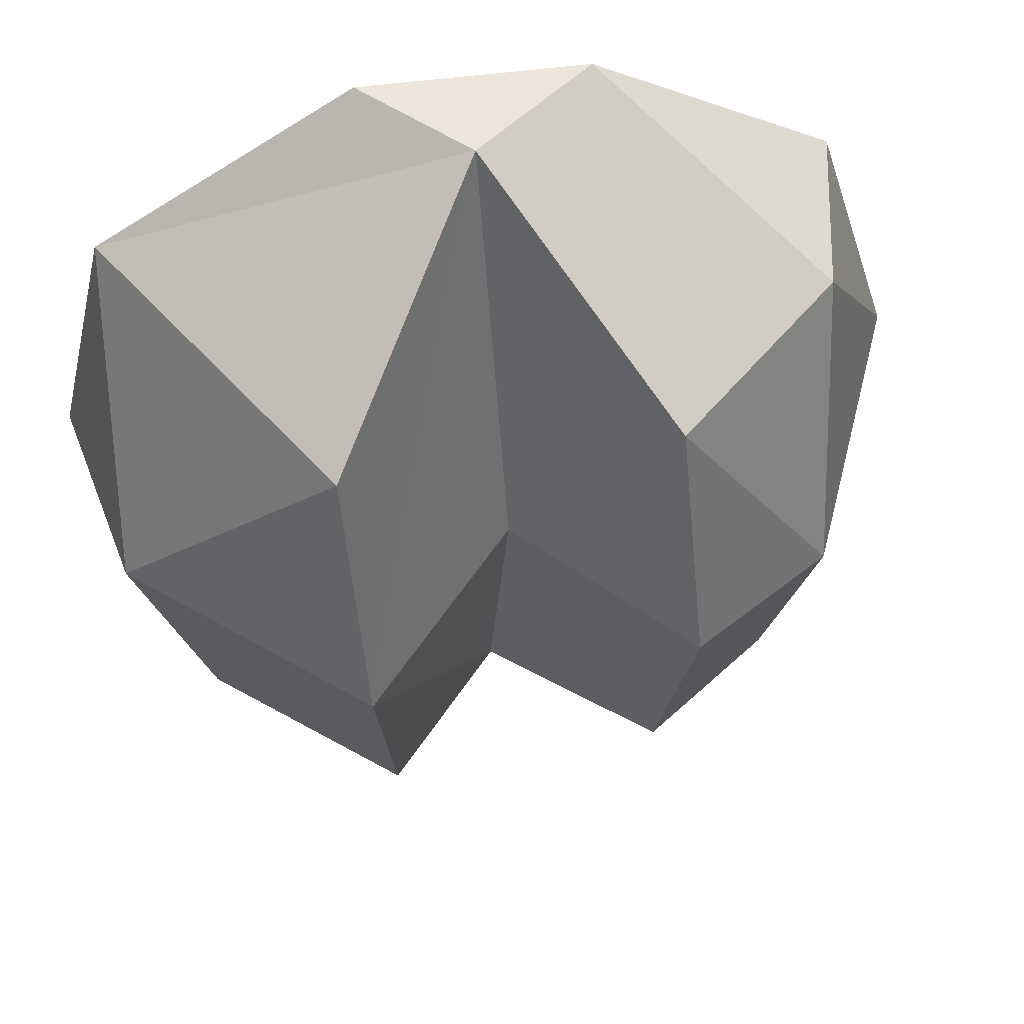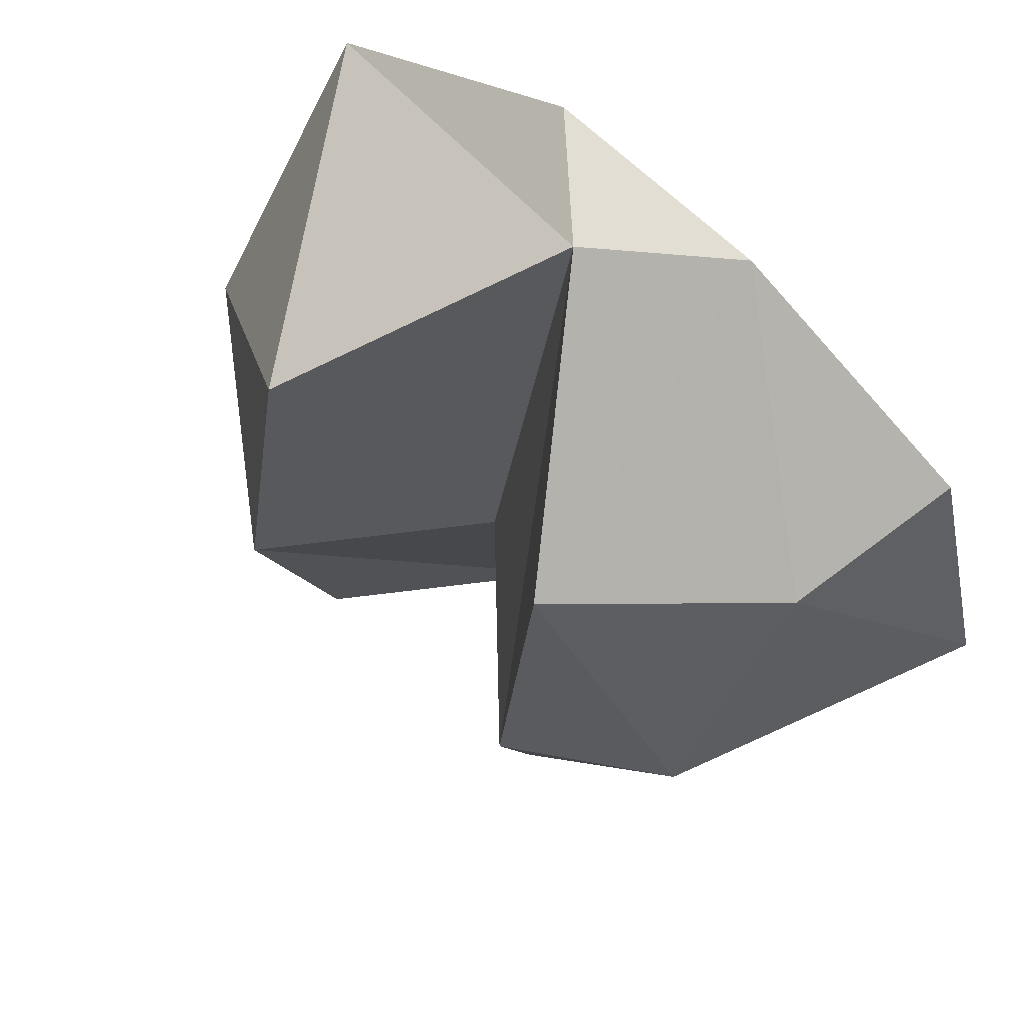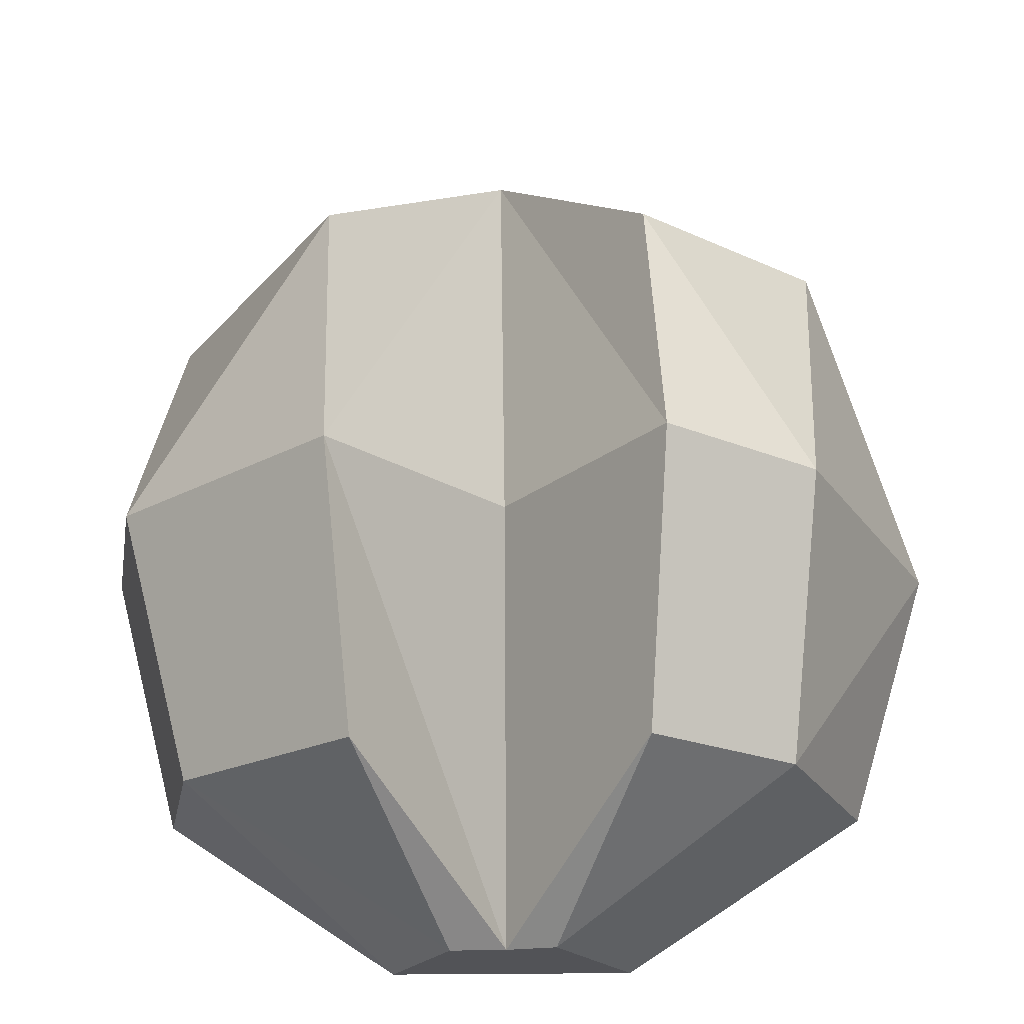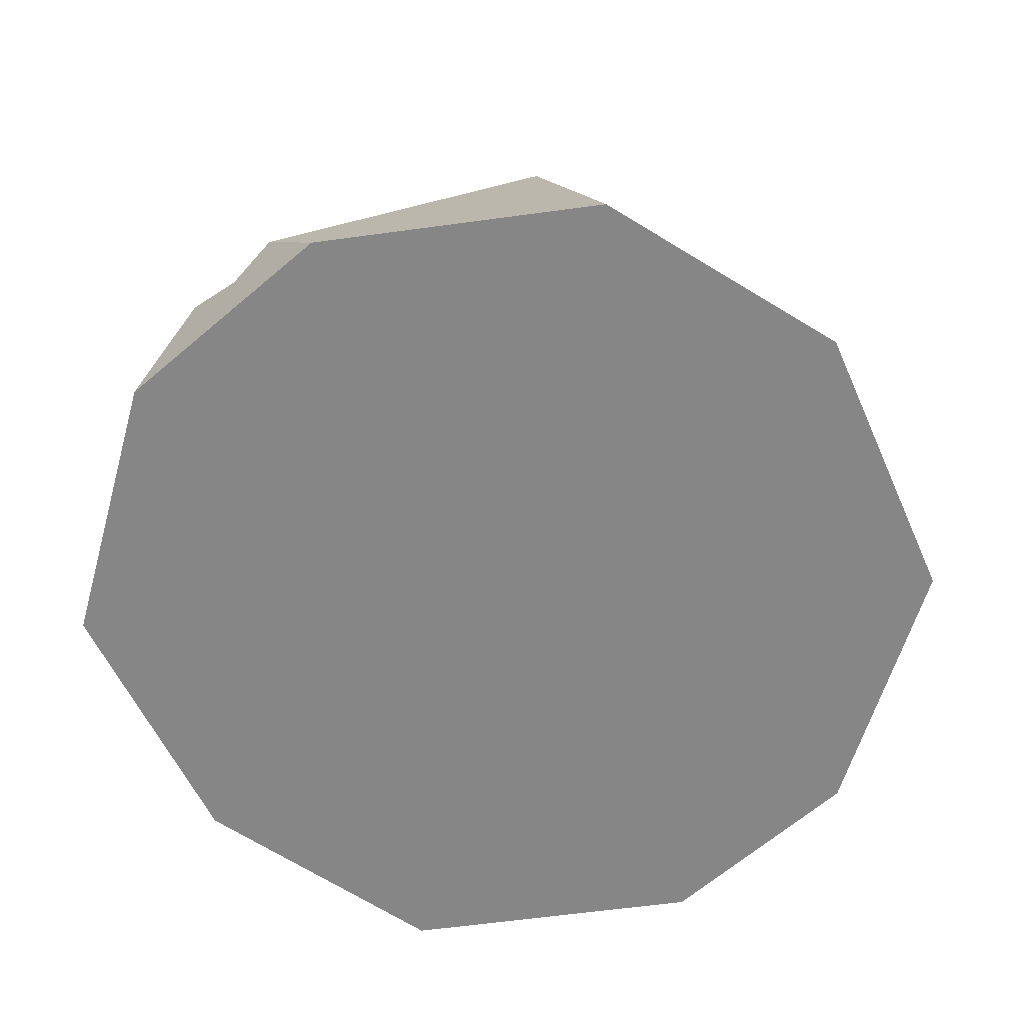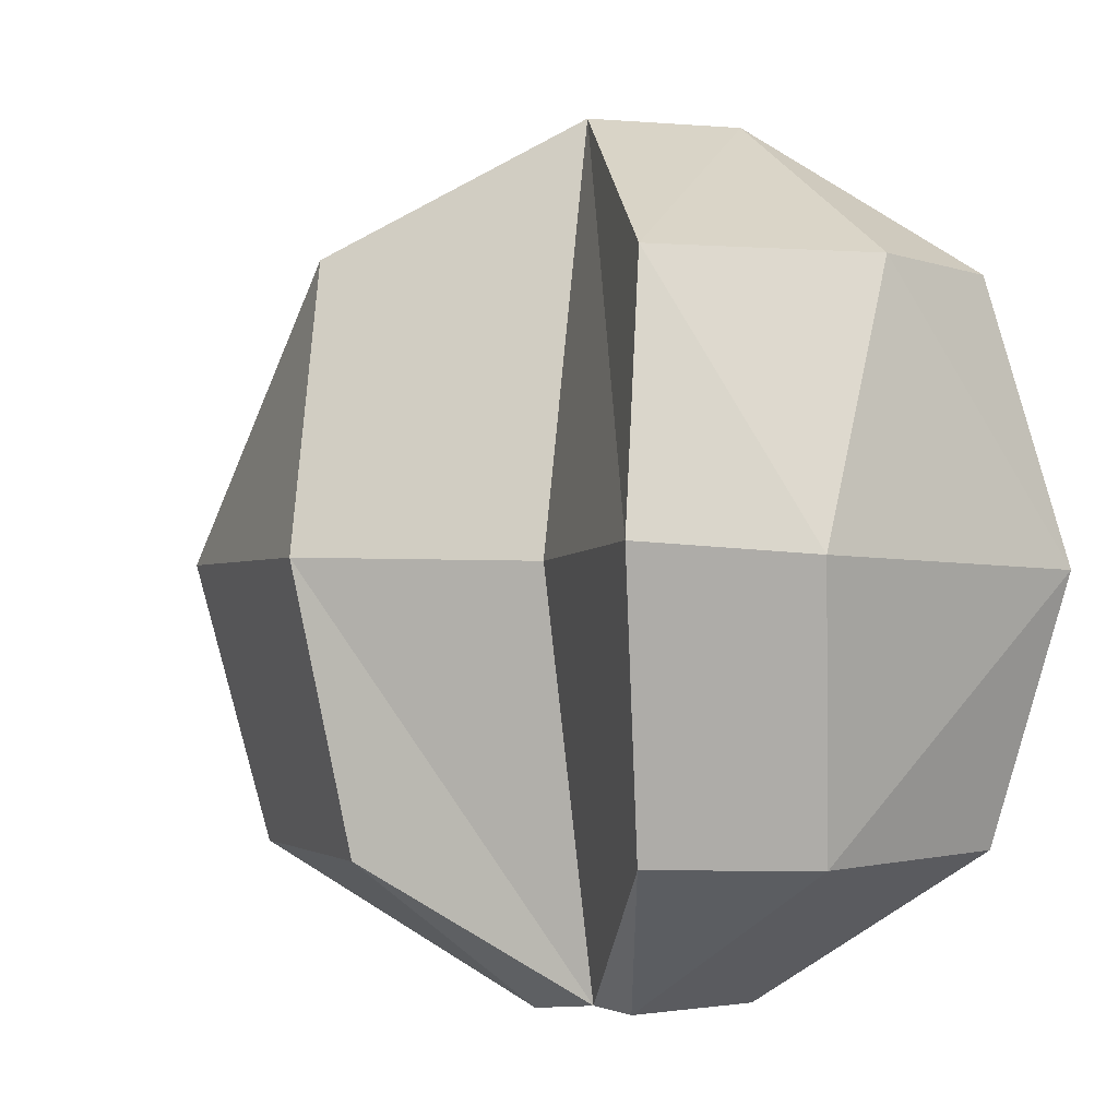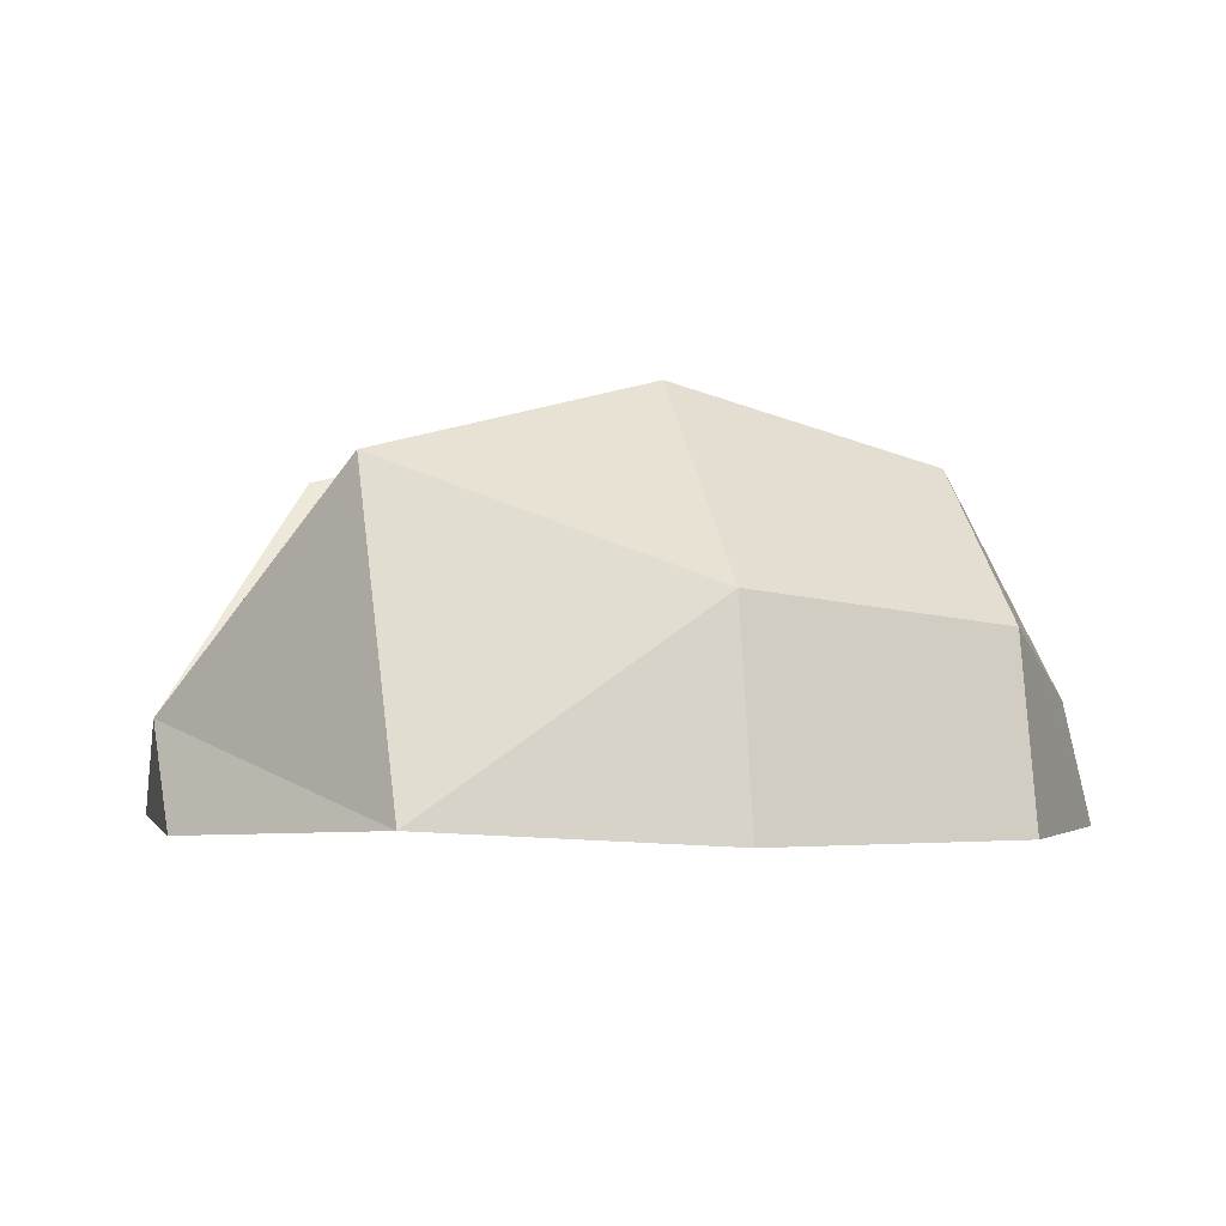
<metadata>
{"format":"obj","ext":"obj","renderer":"f3d","projection":"perspective","resolution":1024,"background":"white","views":[{"elev":55.4,"azim":170.1,"up":"+Z"},{"elev":69.8,"azim":-139.3,"up":"+Z"},{"elev":-22.2,"azim":-178.2,"up":"+Z"},{"elev":-62.2,"azim":-139.2,"up":"+Y"},{"elev":-1.5,"azim":-155.1,"up":"+Z"},{"elev":-2.2,"azim":75.5,"up":"+Y"}]}
</metadata>
<code>
o Cylinder
v 8.7e-05 0.005036 -0.02075
v 0.00278 0.005726 -0.02092
v 0.000429 0.004932 0.02113
v 0.005933 8e-06 -0.02089
v 0.005142 4e-06 0.02089
v -0.005934 5e-06 -0.02088
v -0.005625 0.000478 0.02096
v -0.002363 0.006222 -0.0209
v 0 0.01073 0
v 0.008023 0.01959 3.2e-05
v 0.01885 0.01008 0
v 0.02088 0 0
v -0.02156 0.000424 -0.000403
v -0.01495 0.01495 0
v -0.007765 0.01934 0.000562
v 0.006841 0.01614 -0.01337
v 0.01552 0.00875 -0.01325
v 0.01741 0 -0.01328
v -0.01766 0.000173 -0.01321
v -0.01368 0.01123 -0.01342
v -0.006846 0.01595 -0.01326
v 0.008489 0.01619 0.01344
v 0.01779 0.000668 0.01332
v -0.01741 0 0.01328
v -0.01556 0.008635 0.01332
v -0.006995 0.01609 0.0133
f 9 1 21 15
f 22 3 23
f 7 25 24
f 7 26 25
f 19 13 20
f 10 16 1
f 17 4 2
f 3 9 15
f 26 15 14
f 25 14 13
f 23 12 11
f 22 11 10
f 9 3 10
f 3 5 23
f 7 3 26
f 21 20 14 15
f 13 14 20
f 5 3 7
f 13 19 6 4 18 12 23 5 7 24
f 18 17 11 12
f 17 16 10 11
f 20 8 6 19
f 9 10 1
f 1 16 2
f 16 17 2
f 4 17 18
f 20 21 8
f 8 21 1
f 26 3 15
f 25 26 14
f 24 25 13
f 1 2 4 6 8
f 22 23 11
f 10 3 22

</code>
